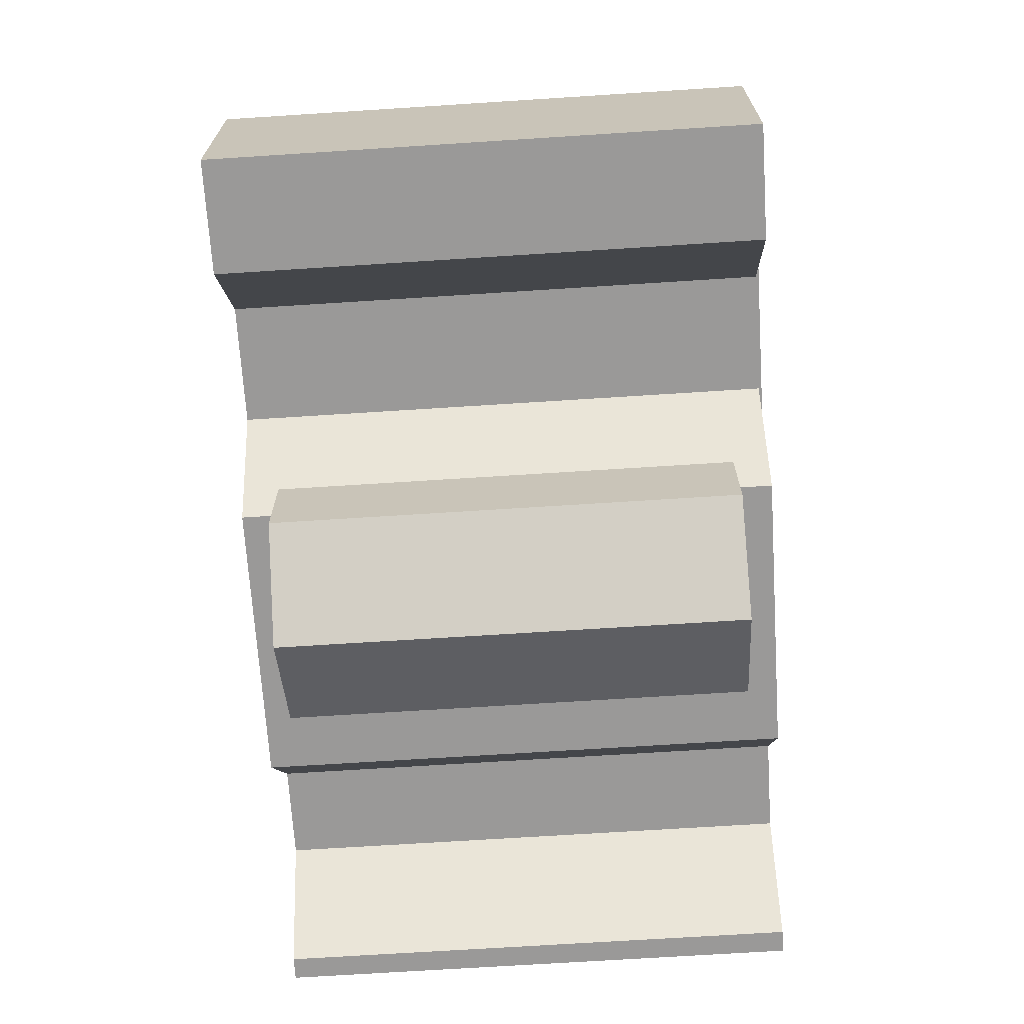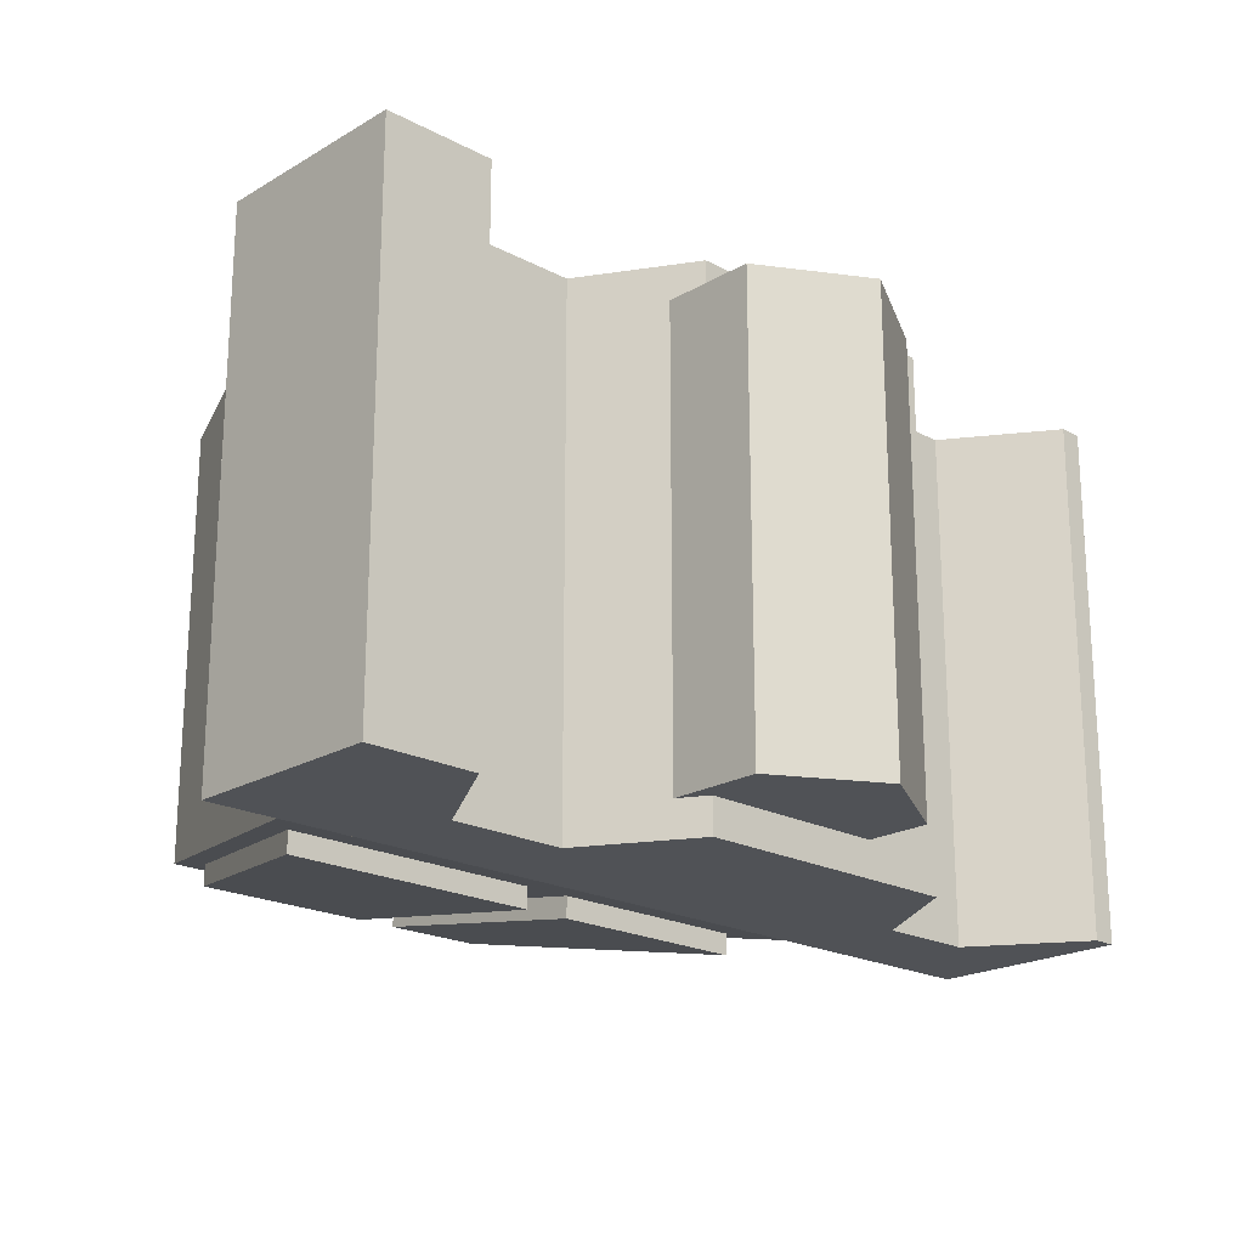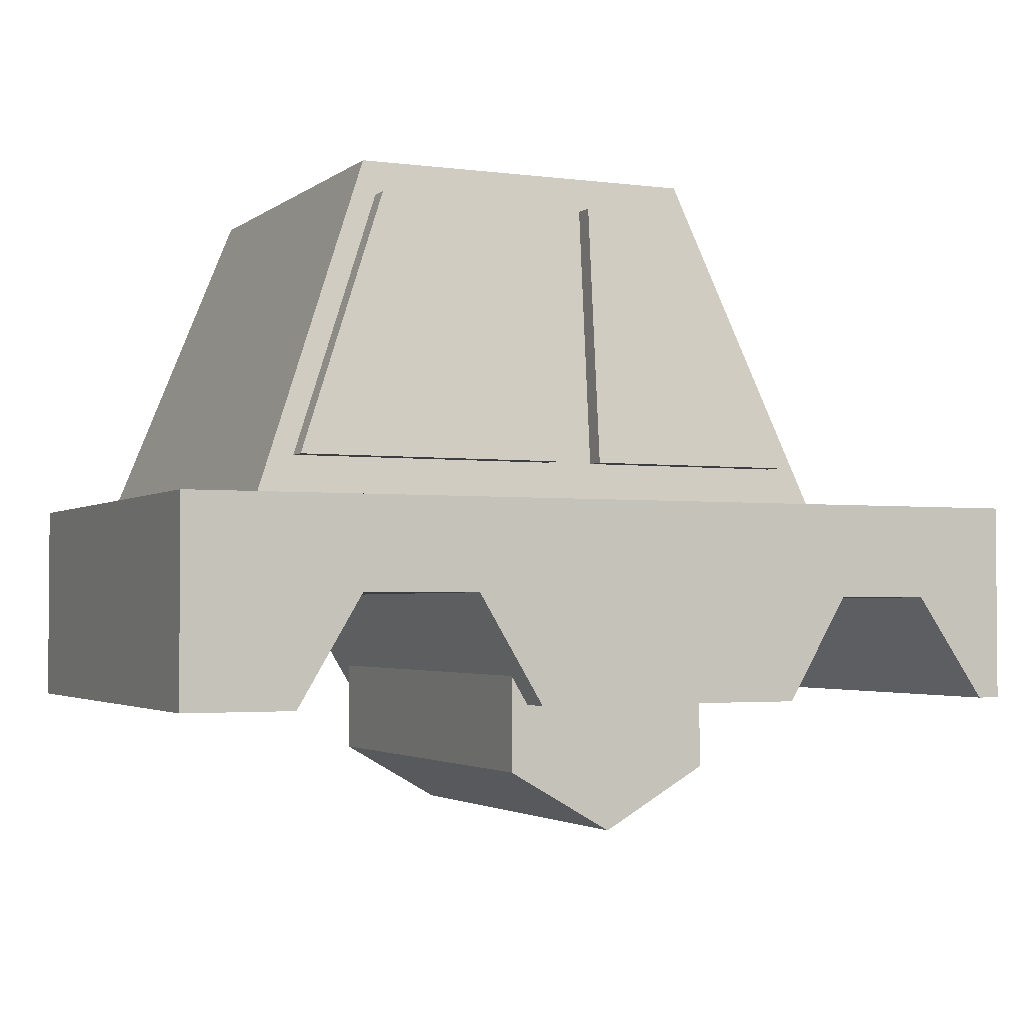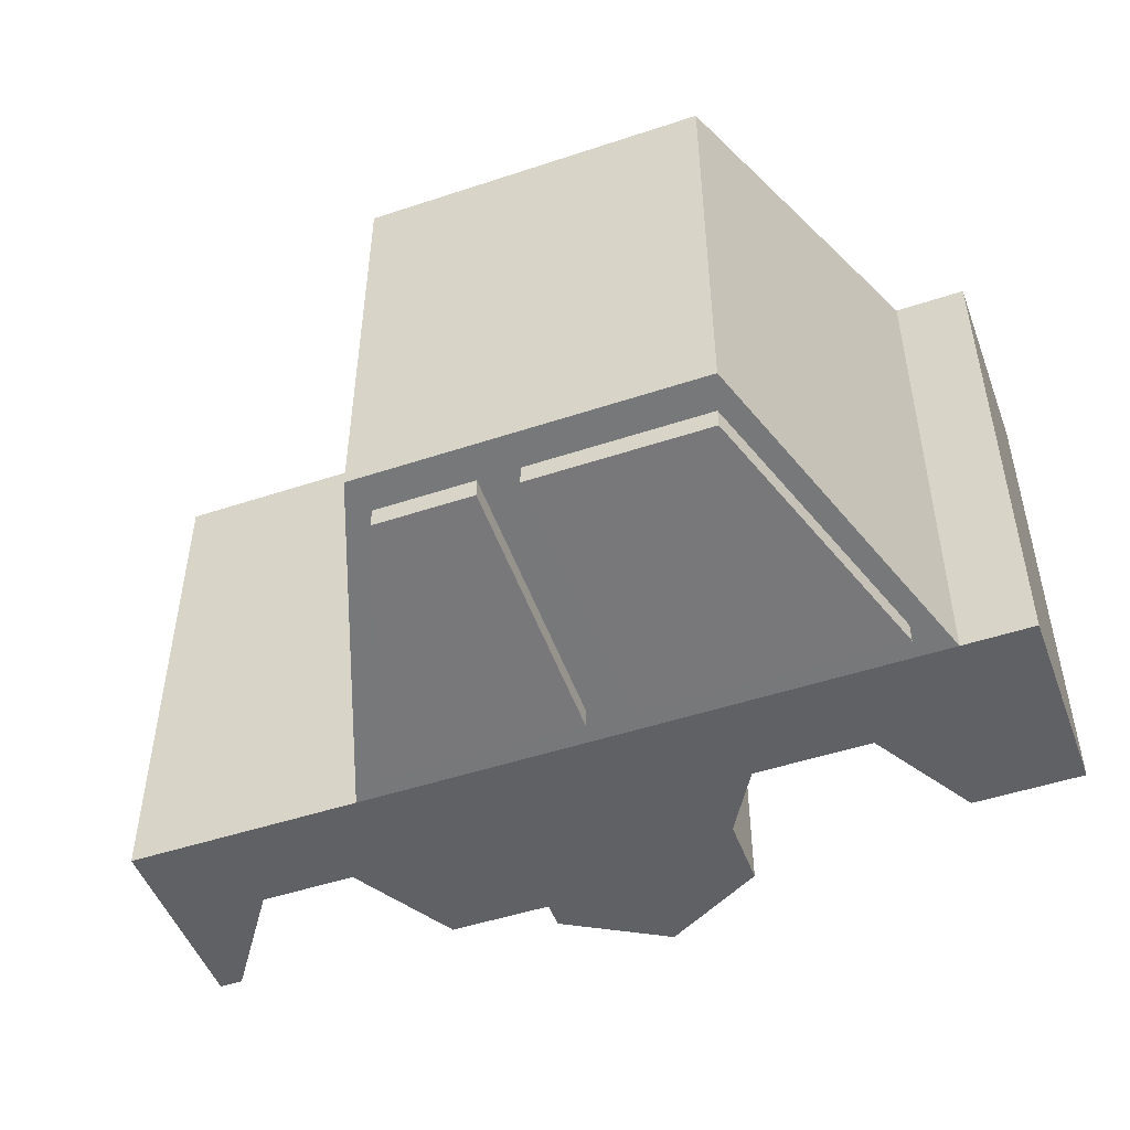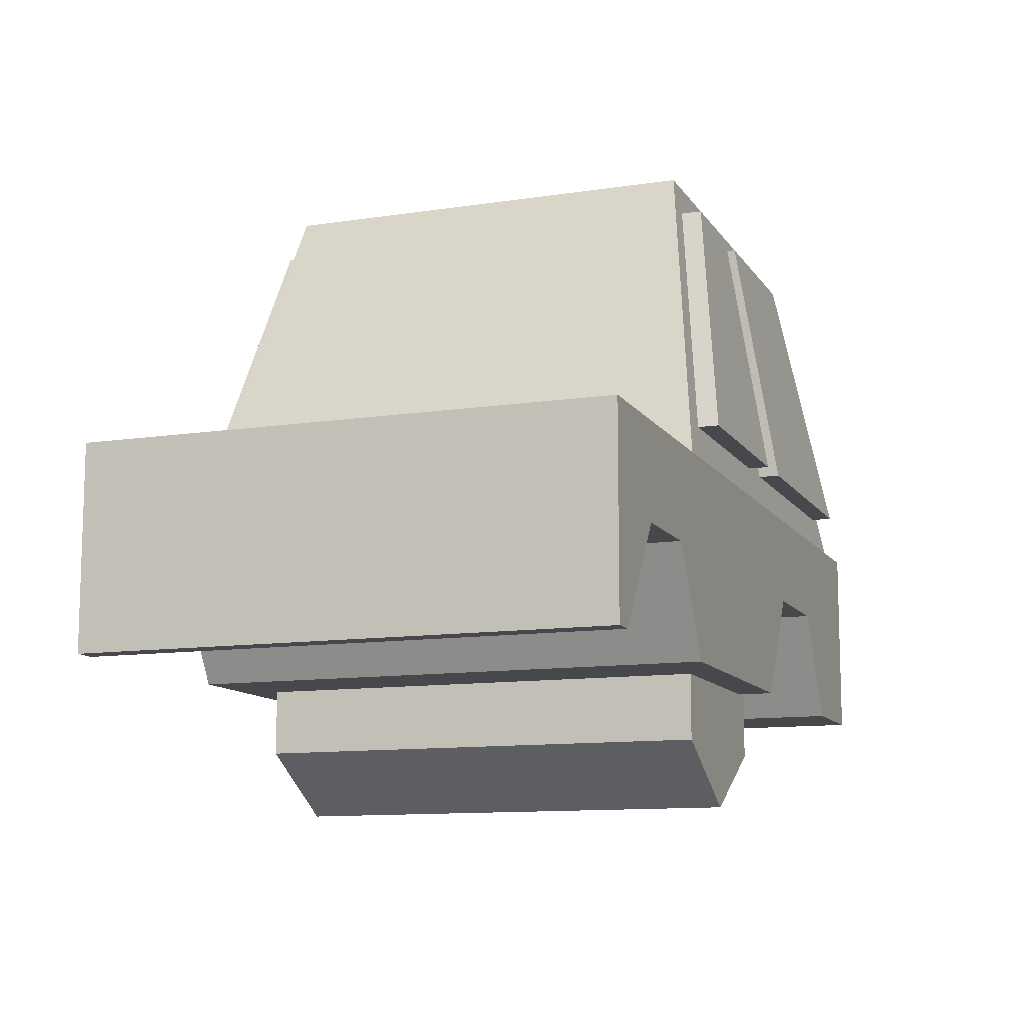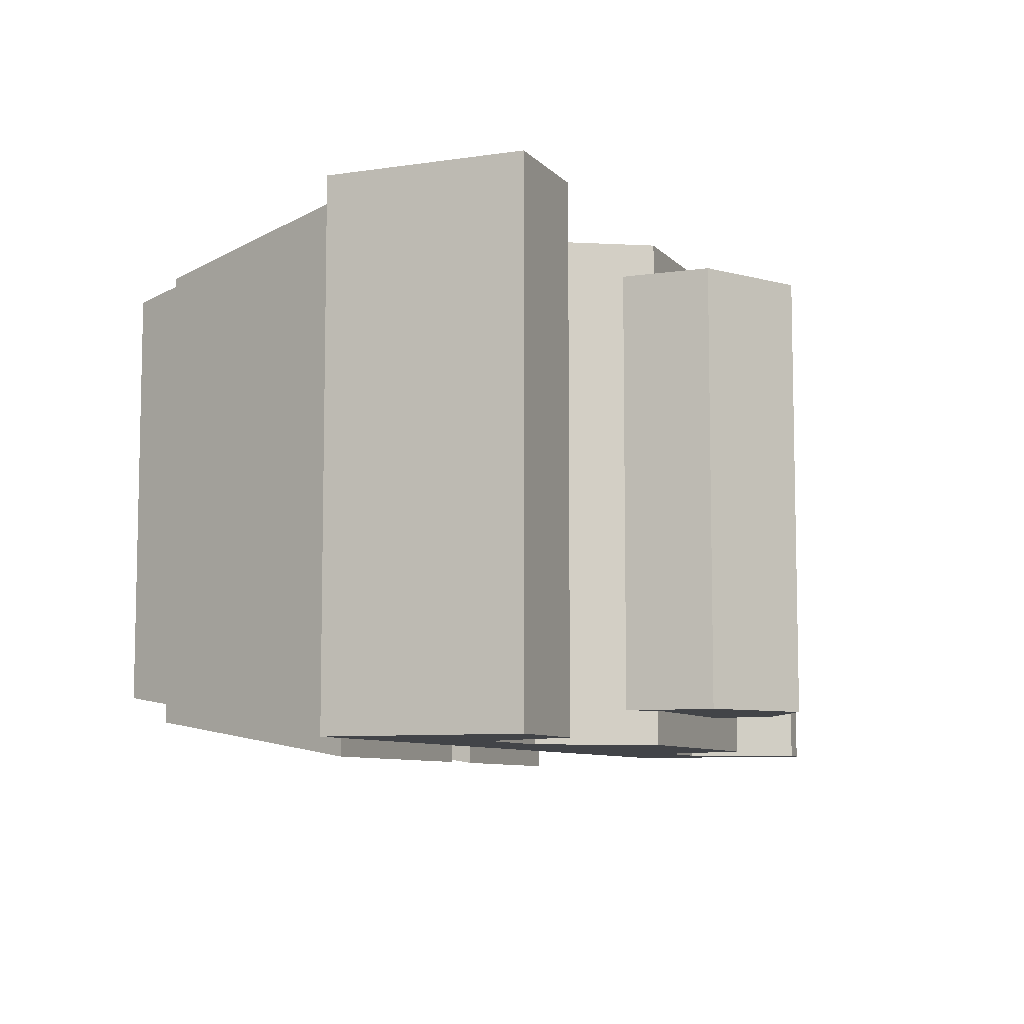
<metadata>
{"format":"obj","ext":"obj","renderer":"f3d","projection":"perspective","resolution":1024,"background":"white","views":[{"elev":-69.1,"azim":-86.3,"up":"+Y"},{"elev":-20.7,"azim":-43.5,"up":"+Z"},{"elev":-2.6,"azim":-24.5,"up":"+Y"},{"elev":-49.5,"azim":-159.9,"up":"+Z"},{"elev":-11.3,"azim":110.4,"up":"+Y"},{"elev":-7.9,"azim":-67.2,"up":"+Z"}]}
</metadata>
<code>
o windows
v -0.4628 1.124 0.4529
v -0.4628 1.124 -0.4529
v -0.6434 0.6384 0.5291
v -0.6434 0.6384 -0.5291
v -0.1252 1.124 -0.4529
v -0.1252 1.124 0.4529
v -0.1513 0.6384 -0.5291
v -0.1513 0.6384 0.5291
v 0.1385 1.124 0.4529
v 0.1385 1.124 -0.4529
v 0.3191 0.6384 0.5291
v 0.3191 0.6384 -0.5291
v -0.04848 1.124 -0.4529
v -0.04848 1.124 0.4529
v -0.06348 0.6384 -0.5291
v -0.06348 0.6384 0.5291
f 2 4 3
f 2 3 1
f 6 8 7
f 6 7 5
f 2 1 6
f 2 6 5
f 3 4 7
f 3 7 8
f 1 3 8
f 1 8 6
f 5 7 4
f 5 4 2
f 9 11 12
f 9 12 10
f 13 15 16
f 13 16 14
f 13 14 9
f 13 9 10
f 16 15 12
f 16 12 11
f 14 16 11
f 14 11 9
f 10 12 15
f 10 15 13
o wheels
v 0 0.4114 -0.4334
v 0.1984 0.2969 -0.4334
v 0.1984 0.06788 -0.4334
v 0 -0.04665 -0.4334
v -0.1984 0.06788 -0.4334
v -0.1984 0.2969 -0.4334
v 0 0.4114 0.4334
v 0.1984 0.2969 0.4334
v 0.1984 0.06788 0.4334
v 0 -0.04665 0.4334
v -0.1984 0.06788 0.4334
v -0.1984 0.2969 0.4334
v 0 0.1824 -0.4334
v 0 0.1824 0.4334
f 17 23 24
f 17 24 18
f 18 24 25
f 18 25 19
f 19 25 26
f 19 26 20
f 20 26 27
f 20 27 21
f 21 27 28
f 21 28 22
f 22 28 23
f 22 23 17
f 17 18 29
f 18 19 29
f 19 20 29
f 20 21 29
f 21 22 29
f 22 17 29
f 24 23 30
f 25 24 30
f 26 25 30
f 27 26 30
f 28 27 30
f 23 28 30
o car_body
v 0.8488 0.5729 0.5
v 0.8488 0.5729 -0.5
v 0.8488 0.1918 0.5
v 0.8488 0.1918 -0.5
v -0.8488 0.5729 -0.5
v -0.8488 0.5729 0.5
v -0.8488 0.1918 -0.5
v -0.8488 0.1918 0.5
v -0.7121 0.5729 0.5
v -0.7121 0.5729 -0.5
v 0.3988 0.5729 0.5
v 0.3988 0.5729 -0.5
v 0.162 1.188 0.4043
v -0.4831 1.188 0.4043
v 0.162 1.188 -0.4043
v -0.4831 1.188 -0.4043
v -0.6392 0.1918 -0.5
v -0.6392 0.1918 0.5
v -0.6392 0.5729 0.5
v -0.6392 0.5729 -0.5
v -0.5157 0.3994 -0.5
v -0.48 0.5729 -0.5
v -0.5157 0.3994 0.5
v -0.48 0.5729 0.5
v -0.2913 0.3994 -0.5
v -0.319 0.5729 -0.5
v -0.2913 0.3994 0.5
v -0.319 0.5729 0.5
v -0.166 0.1918 -0.5
v -0.1601 0.5729 -0.5
v -0.166 0.1918 0.5
v -0.1601 0.5729 0.5
v 0.3083 0.1918 -0.5
v 0.2396 0.5729 -0.5
v 0.3083 0.1918 0.5
v 0.2396 0.5729 0.5
v 0.3643 0.1918 -0.5
v 0.3395 0.5729 -0.5
v 0.3643 0.1918 0.5
v 0.3395 0.5729 0.5
v 0.4836 0.3928 -0.5
v 0.4516 0.5729 -0.5
v 0.4836 0.3928 0.5
v 0.4516 0.5729 0.5
v 0.6654 0.3928 -0.5
v 0.5714 0.5729 -0.5
v 0.6654 0.3928 0.5
v 0.5714 0.5729 0.5
v 0.8047 0.1918 -0.5
v 0.6636 0.5729 -0.5
v 0.8047 0.1918 0.5
v 0.6636 0.5729 0.5
f 31 33 34
f 31 34 32
f 35 37 38
f 35 38 36
f 35 36 49
f 35 49 39
f 35 39 40
f 35 40 50
f 38 37 47
f 38 47 48
f 36 38 48
f 36 48 49
f 32 34 79
f 32 79 80
f 44 43 45
f 44 45 46
f 41 78 82
f 41 82 31
f 41 31 32
f 41 32 80
f 41 80 76
f 41 76 42
f 39 54 58
f 39 58 62
f 39 62 66
f 39 66 70
f 39 70 74
f 39 74 41
f 39 41 43
f 39 43 44
f 41 42 45
f 41 45 43
f 42 72 68
f 42 68 64
f 42 64 60
f 42 60 56
f 42 56 52
f 42 52 40
f 42 40 46
f 42 46 45
f 40 39 44
f 40 44 46
f 47 51 53
f 47 53 48
f 48 53 54
f 48 54 39
f 48 39 49
f 47 37 35
f 47 35 50
f 51 47 50
f 51 50 40
f 51 40 52
f 51 55 57
f 51 57 53
f 53 57 58
f 53 58 54
f 55 51 52
f 55 52 56
f 55 59 61
f 55 61 57
f 57 61 62
f 57 62 58
f 59 55 56
f 59 56 60
f 59 63 65
f 59 65 61
f 61 65 66
f 61 66 62
f 63 59 60
f 63 60 64
f 63 67 69
f 63 69 65
f 65 69 70
f 65 70 66
f 67 63 64
f 67 64 68
f 67 71 73
f 67 73 69
f 69 73 74
f 69 74 70
f 71 67 68
f 71 68 72
f 71 75 77
f 71 77 73
f 73 77 78
f 73 78 41
f 73 41 74
f 75 71 72
f 75 72 42
f 75 42 76
f 75 79 81
f 75 81 77
f 77 81 82
f 77 82 78
f 79 75 76
f 79 76 80
f 79 34 33
f 79 33 81
f 81 33 31
f 81 31 82

</code>
